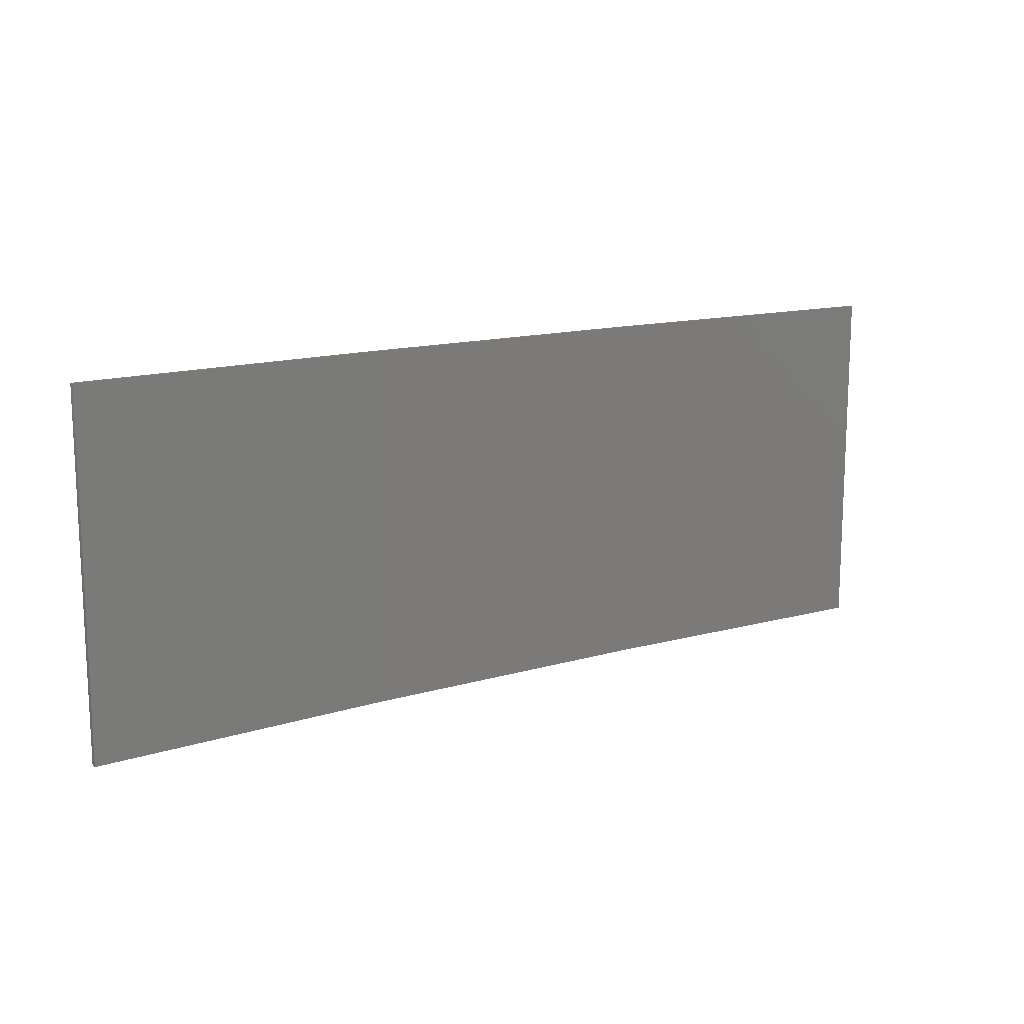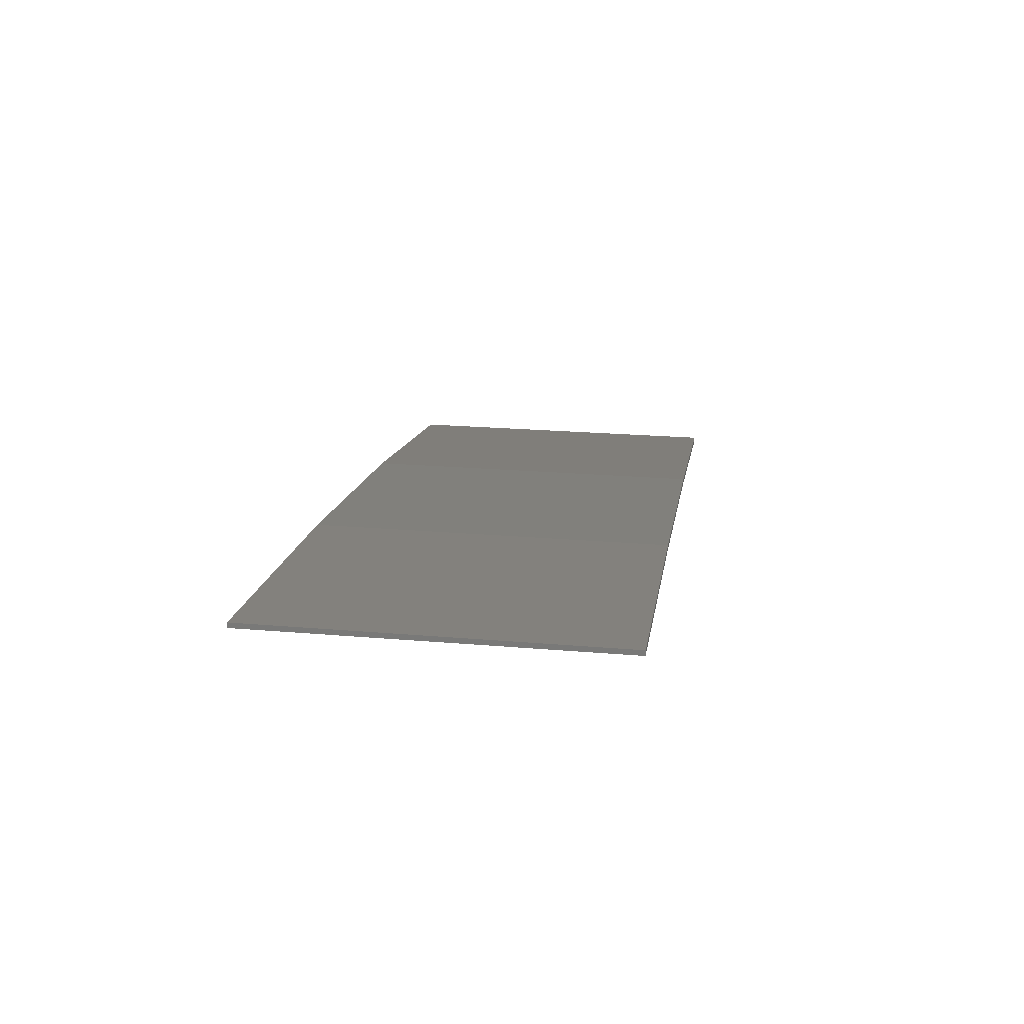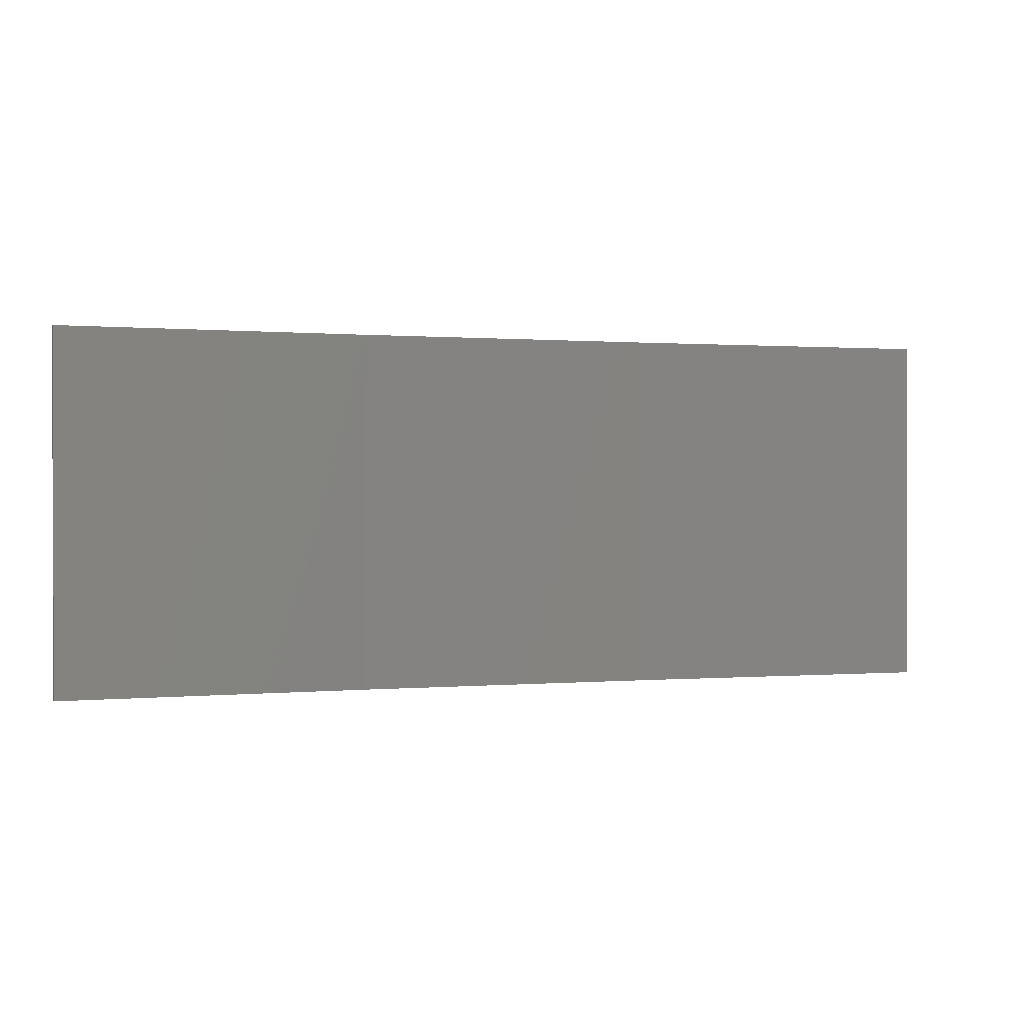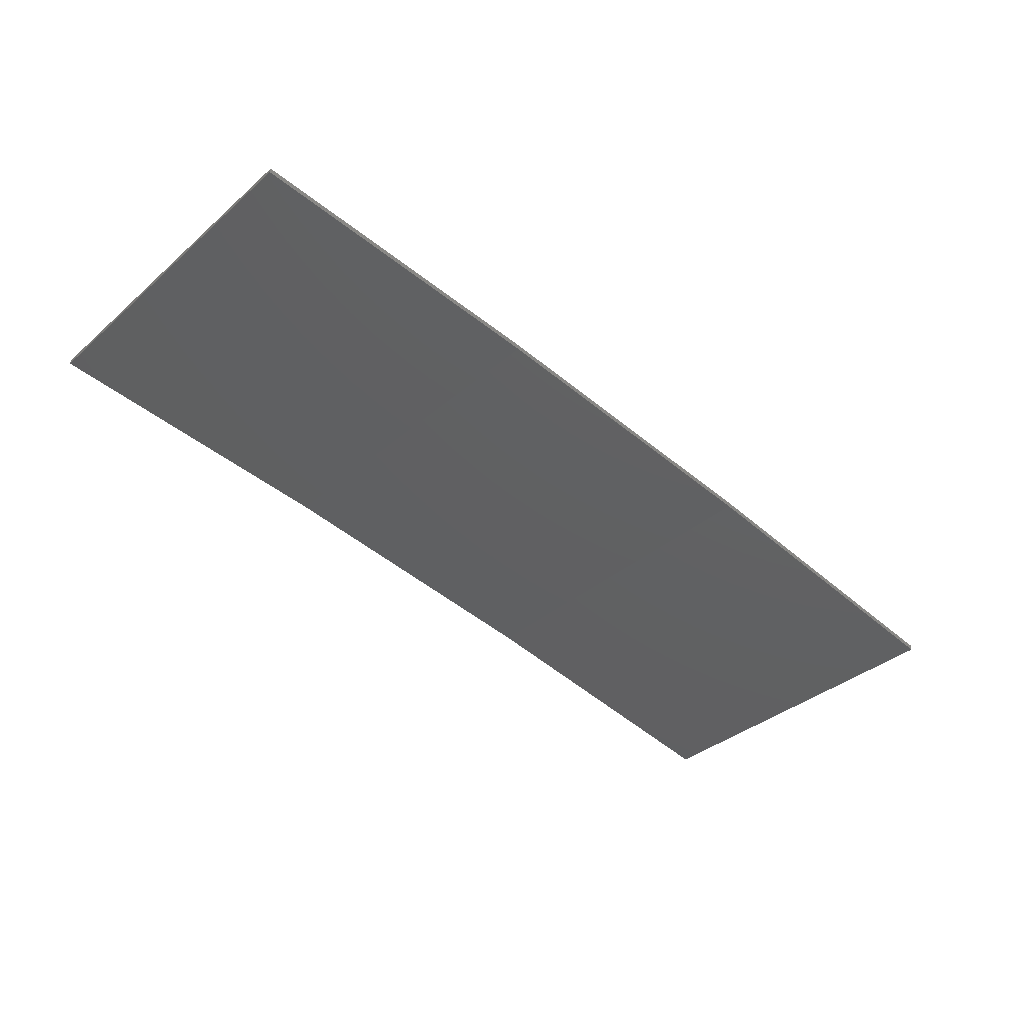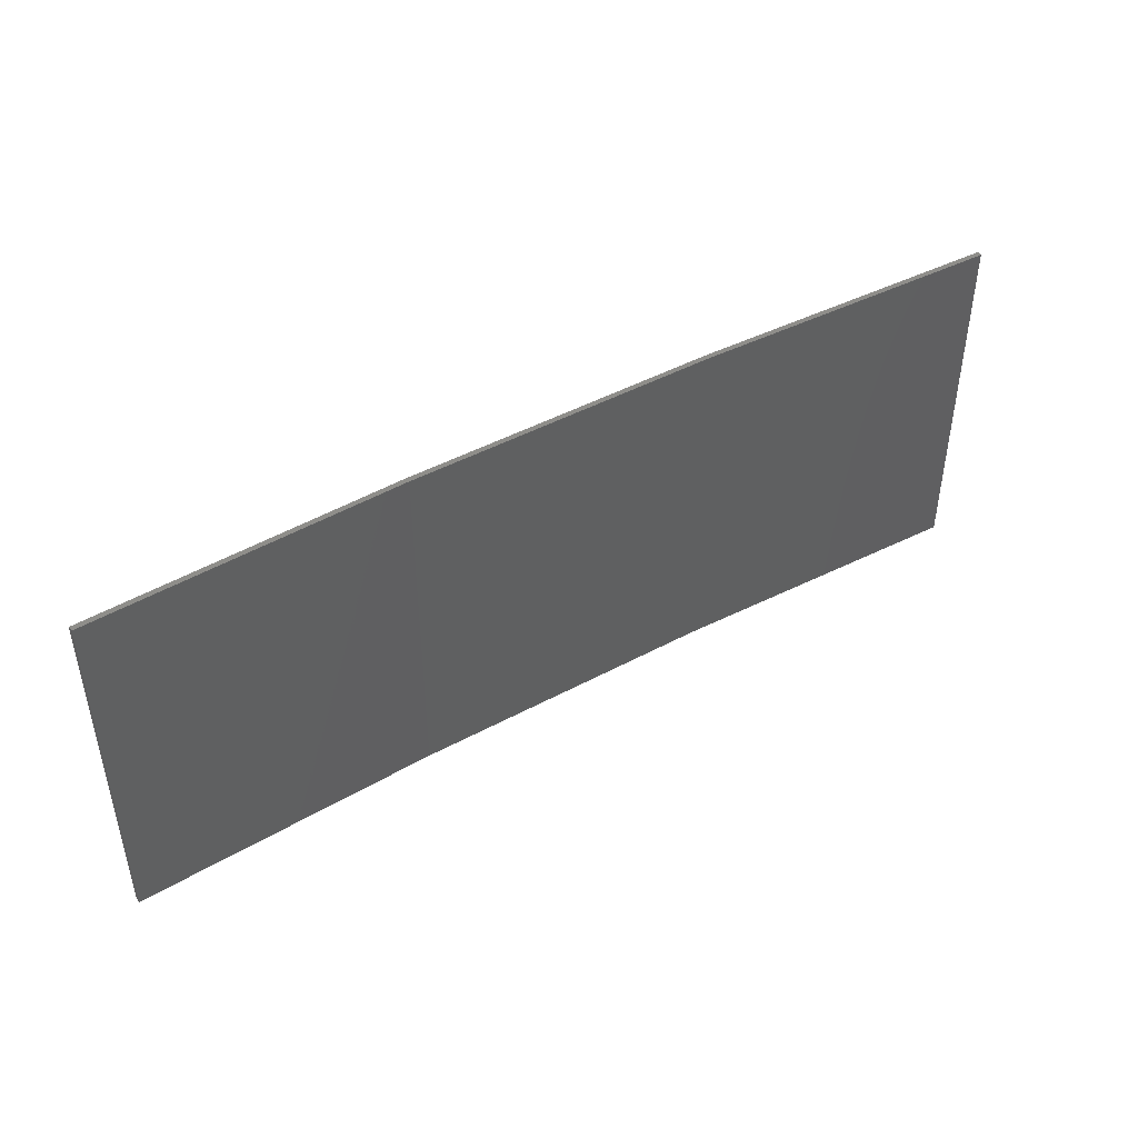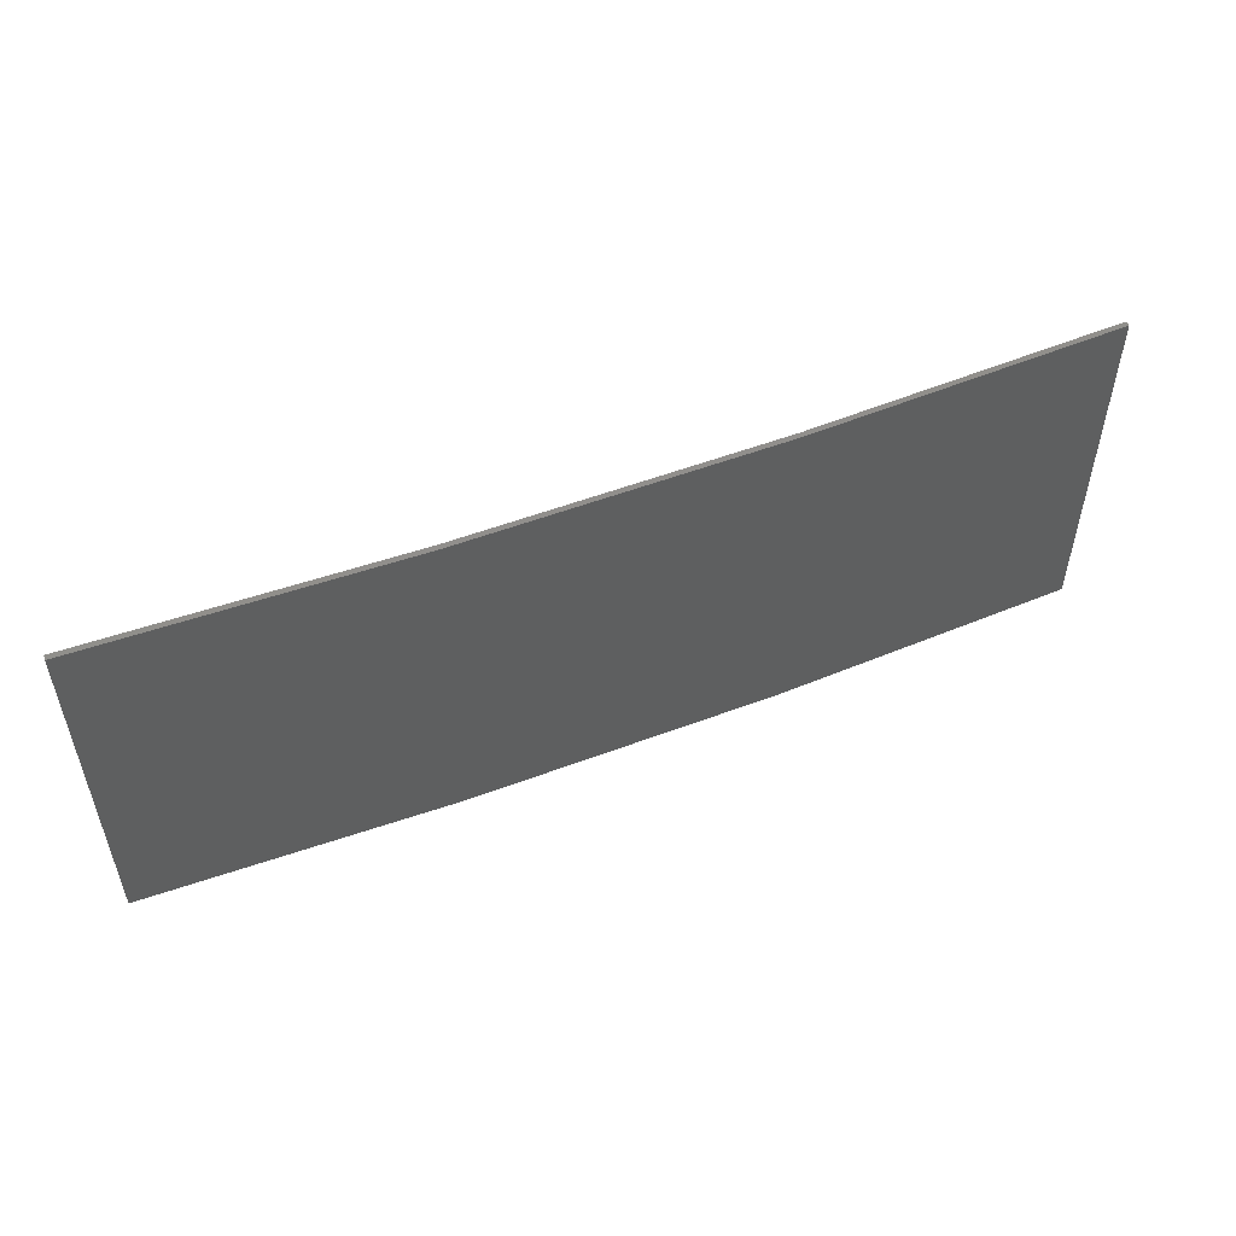
<metadata>
{"format":"stl","ext":"stl","renderer":"f3d","projection":"perspective","resolution":1024,"background":"white","views":[{"elev":14.0,"azim":-42.0,"up":"+Z"},{"elev":22.5,"azim":-81.6,"up":"+Y"},{"elev":0.5,"azim":-27.3,"up":"+Z"},{"elev":-35.9,"azim":-41.6,"up":"+Y"},{"elev":45.0,"azim":-41.0,"up":"+Z"},{"elev":52.7,"azim":149.0,"up":"+Z"}]}
</metadata>
<code>
# stl→obj: 16 verts, 28 faces
v 9.907 3.818 125.3
v 9.907 3.818 128.9
v 12.95 3.449 128.9
v 12.95 3.449 125.3
v 15.98 2.977 128.9
v 15.98 2.977 125.3
v 18.99 2.402 128.9
v 18.99 2.402 125.3
v 18.98 2.353 125.3
v 18.98 2.353 128.9
v 9.902 3.768 128.9
v 9.902 3.768 125.3
v 12.94 3.399 128.9
v 12.94 3.399 125.3
v 15.97 2.927 128.9
v 15.97 2.927 125.3
f 1 2 3
f 4 3 5
f 4 1 3
f 6 5 7
f 6 4 5
f 8 6 7
f 9 8 7
f 9 7 10
f 11 12 13
f 13 14 15
f 12 14 13
f 15 16 10
f 14 16 15
f 16 9 10
f 1 12 11
f 1 11 2
f 9 16 8
f 16 6 8
f 16 14 6
f 14 4 6
f 14 12 4
f 12 1 4
f 15 10 7
f 5 15 7
f 13 15 5
f 3 13 5
f 11 13 3
f 2 11 3

</code>
